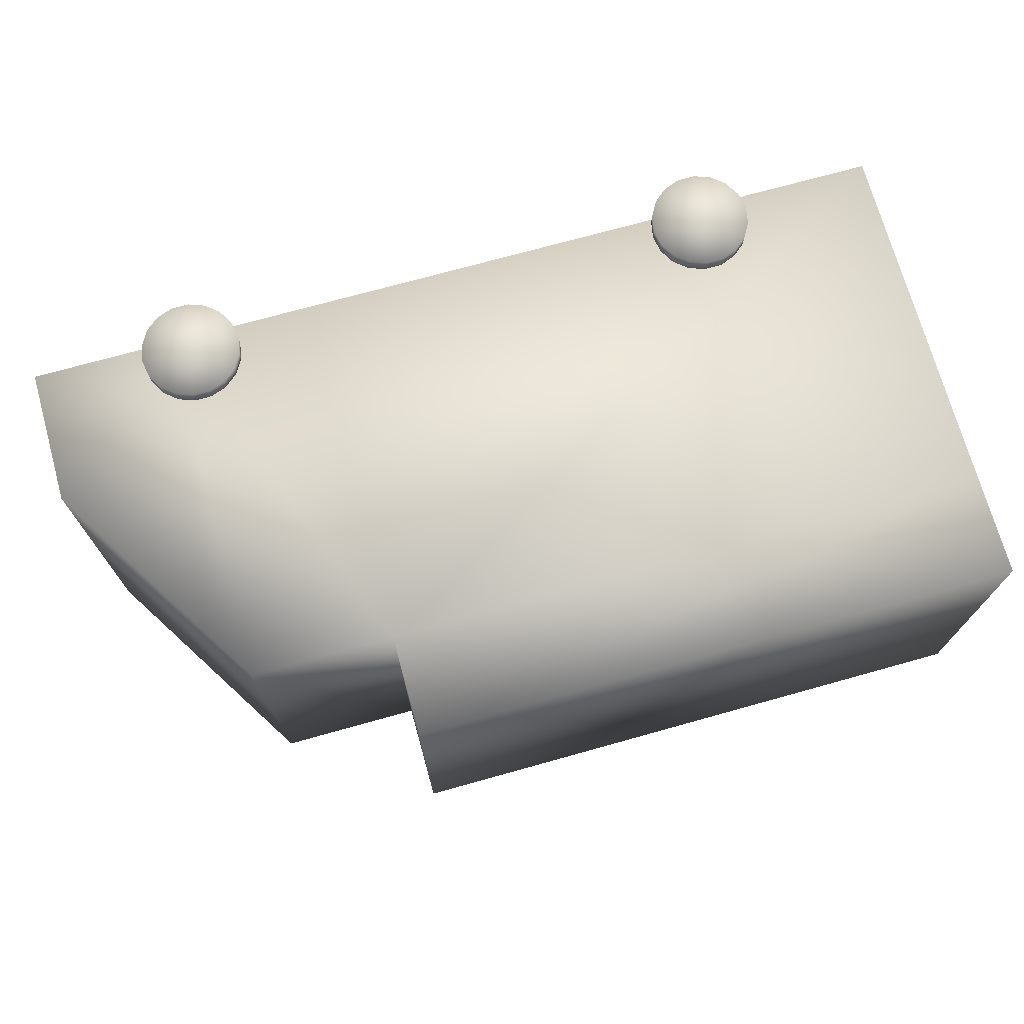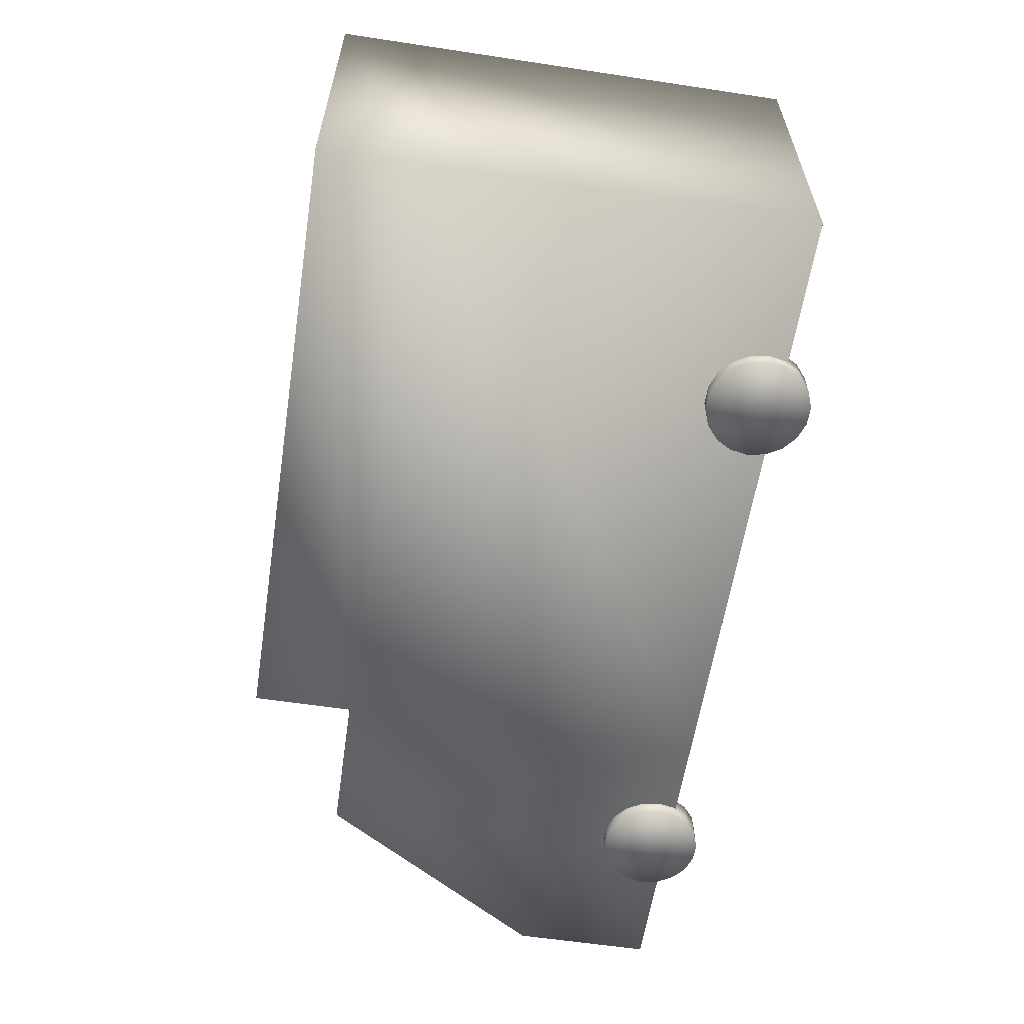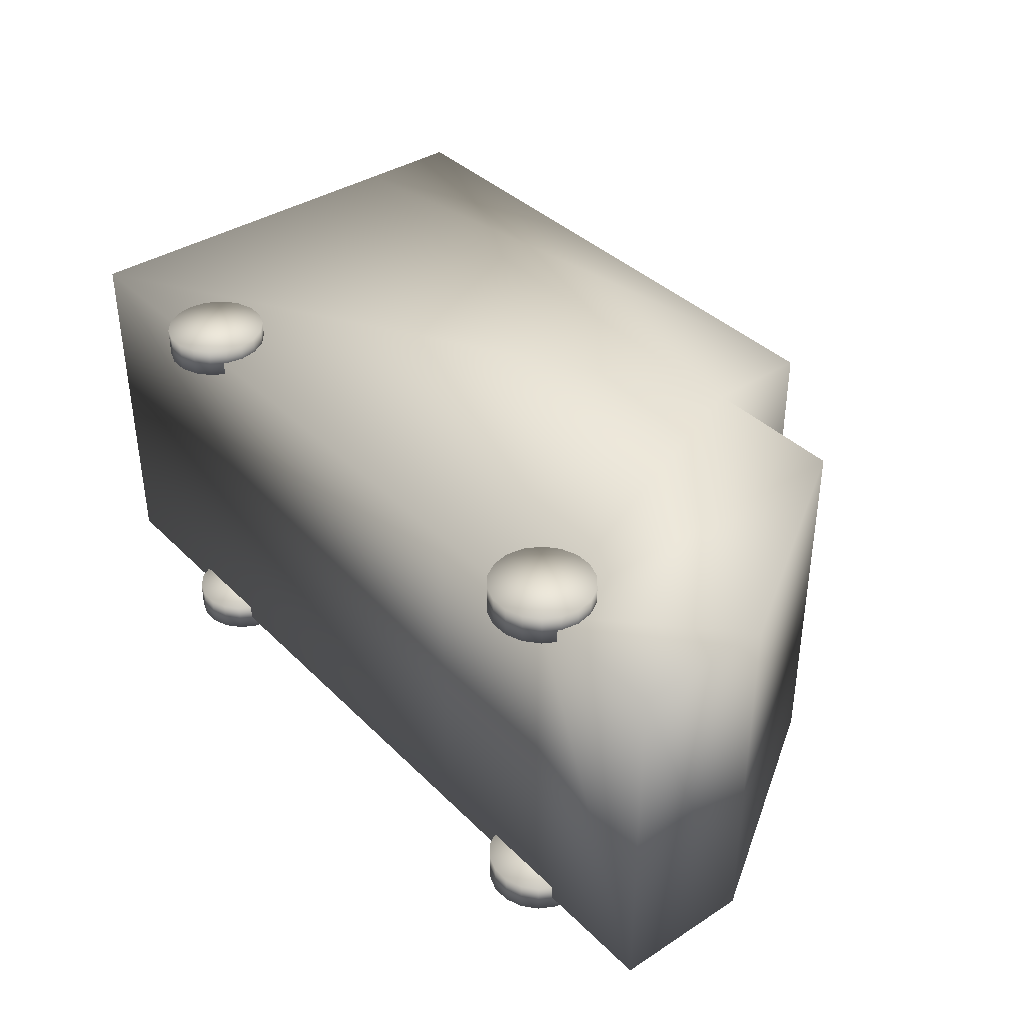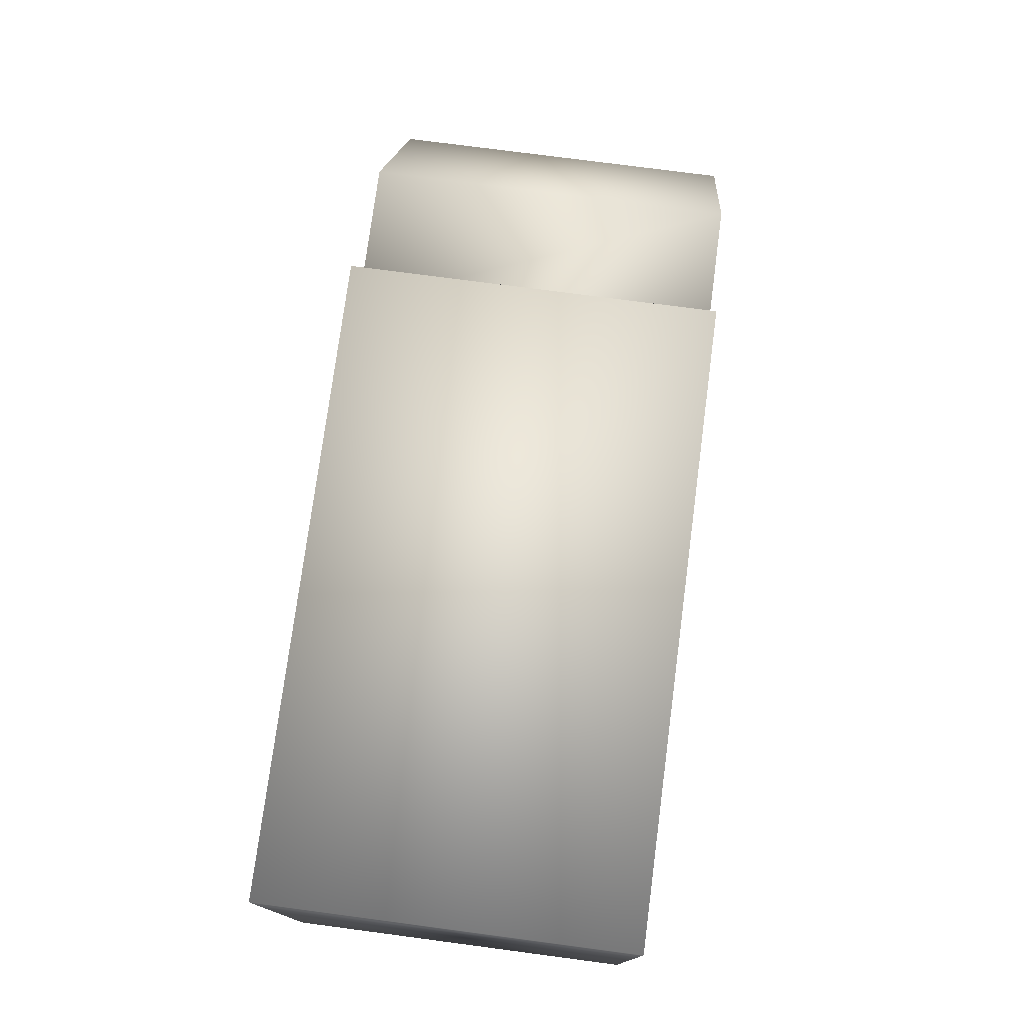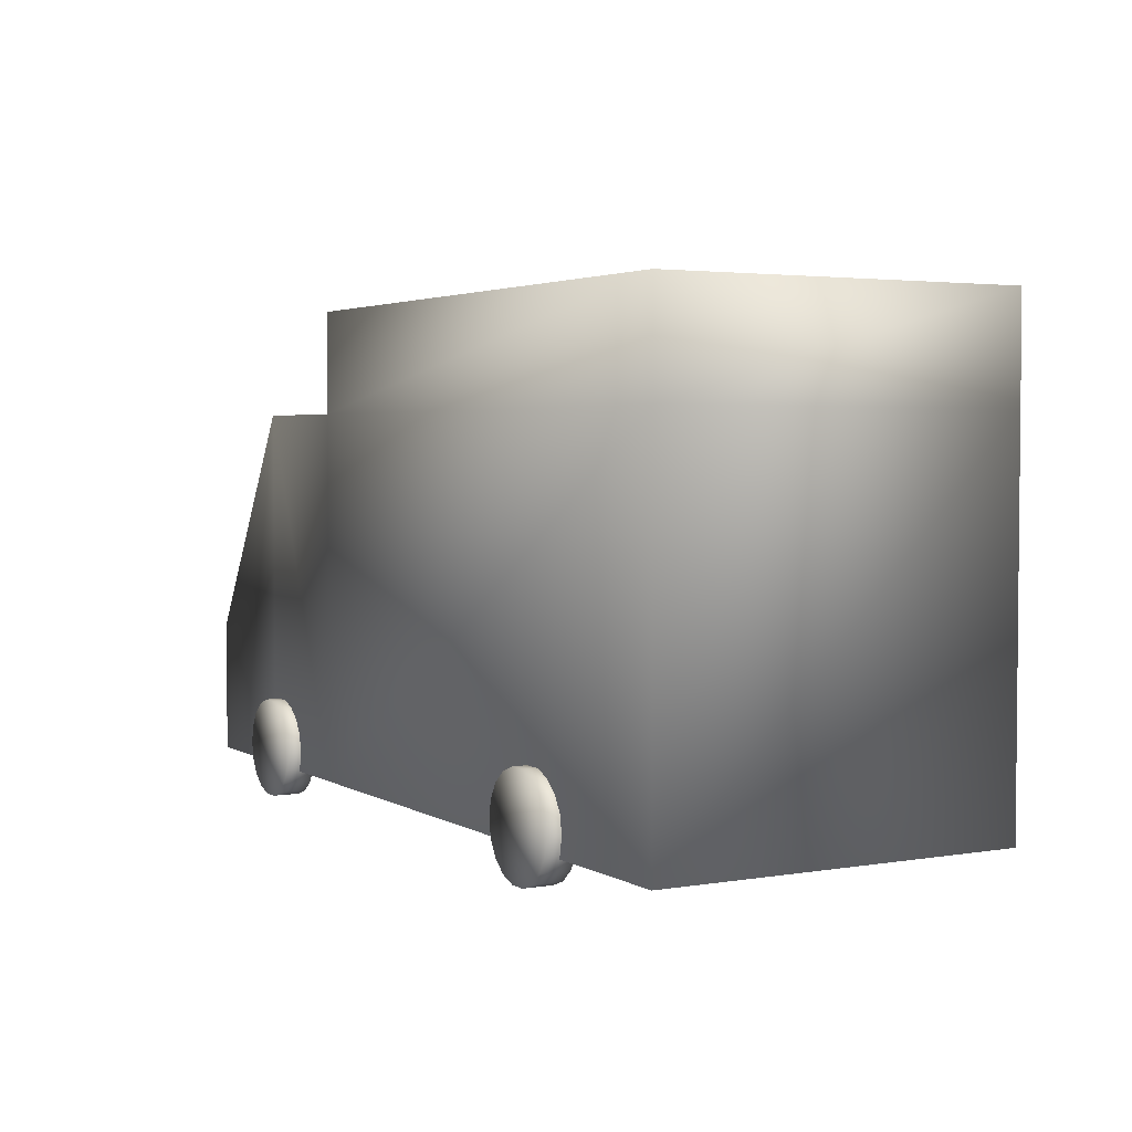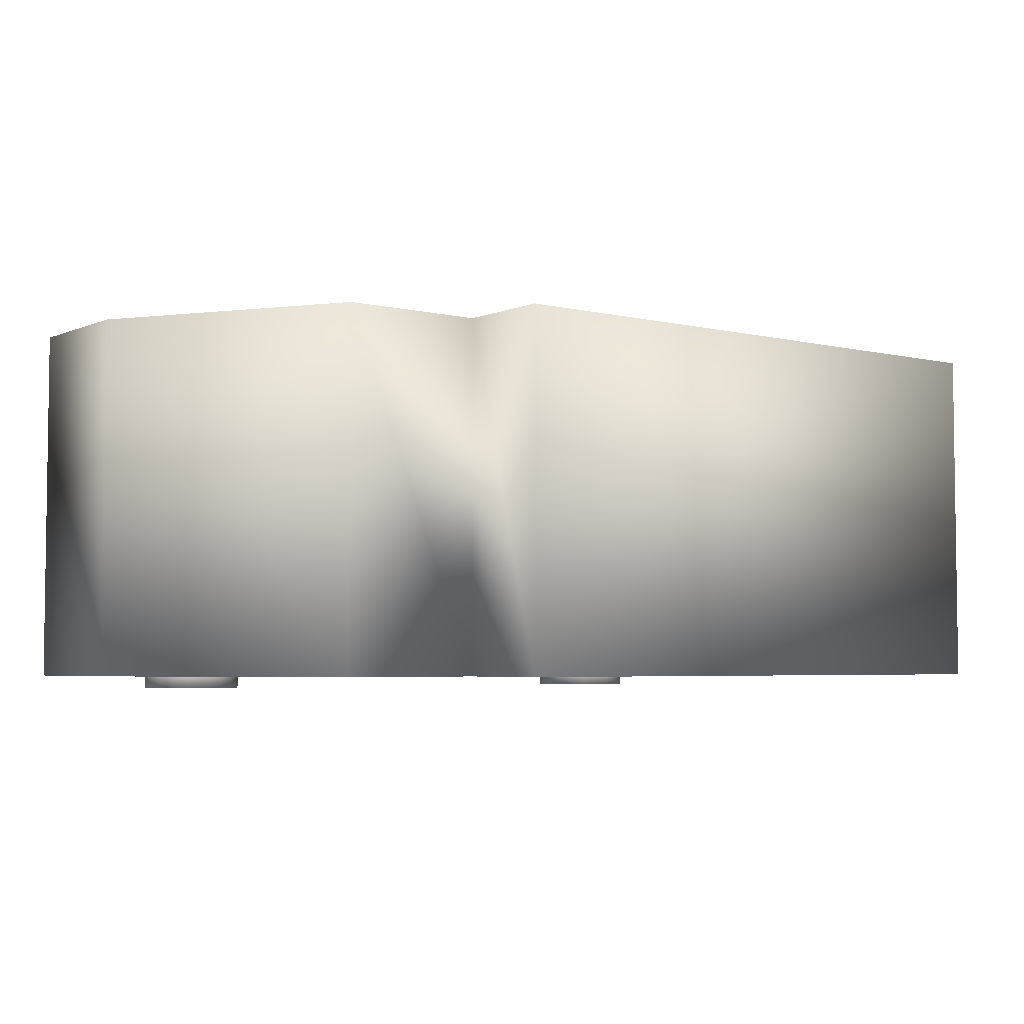
<metadata>
{"format":"obj","ext":"obj","renderer":"f3d","projection":"perspective","resolution":1024,"background":"white","views":[{"elev":72.4,"azim":164.4,"up":"+Z"},{"elev":-59.7,"azim":-98.8,"up":"+Z"},{"elev":38.1,"azim":50.9,"up":"+Z"},{"elev":76.1,"azim":-82.5,"up":"+Y"},{"elev":3.2,"azim":-119.4,"up":"+Y"},{"elev":-4.4,"azim":142.5,"up":"+Z"}]}
</metadata>
<code>
o Car_09
v 8.303 -0.5535 -11.83
v 8.83 -0.5535 -11.83
v 8.798 -0.3734 -11.83
v 8.83 -0.5535 -12.13
v 8.303 -0.5535 -12.13
v 8.798 -0.3734 -12.13
v 8.707 -0.215 -11.83
v 8.707 -0.215 -12.13
v 8.567 -0.09745 -11.83
v 8.567 -0.09745 -12.13
v 8.395 -0.0349 -11.83
v 8.395 -0.0349 -12.13
v 8.212 -0.0349 -11.83
v 8.212 -0.0349 -12.13
v 8.04 -0.09745 -11.83
v 8.04 -0.09745 -12.13
v 7.9 -0.215 -11.83
v 7.9 -0.215 -12.13
v 7.809 -0.3734 -11.83
v 7.809 -0.3734 -12.13
v 7.777 -0.5535 -11.83
v 7.777 -0.5535 -12.13
v 7.809 -0.7337 -11.83
v 7.809 -0.7337 -12.13
v 7.9 -0.892 -11.83
v 7.9 -0.892 -12.13
v 8.04 -1.01 -11.83
v 8.04 -1.01 -12.13
v 8.212 -1.072 -11.83
v 8.212 -1.072 -12.13
v 8.395 -1.072 -11.83
v 8.395 -1.072 -12.13
v 8.567 -1.01 -11.83
v 8.567 -1.01 -12.13
v 8.707 -0.892 -11.83
v 8.707 -0.892 -12.13
v 8.798 -0.7337 -11.83
v 8.798 -0.7337 -12.13
v 8.303 -0.5535 -8.098
v 8.83 -0.5535 -8.098
v 8.798 -0.3734 -8.098
v 8.83 -0.5535 -8.401
v 8.303 -0.5535 -8.401
v 8.798 -0.3734 -8.401
v 8.707 -0.215 -8.098
v 8.707 -0.215 -8.401
v 8.567 -0.09745 -8.098
v 8.567 -0.09745 -8.401
v 8.395 -0.0349 -8.098
v 8.395 -0.0349 -8.401
v 8.212 -0.0349 -8.098
v 8.212 -0.0349 -8.401
v 8.04 -0.09745 -8.098
v 8.04 -0.09745 -8.401
v 7.9 -0.215 -8.098
v 7.9 -0.215 -8.401
v 7.809 -0.3734 -8.098
v 7.809 -0.3734 -8.401
v 7.777 -0.5535 -8.098
v 7.777 -0.5535 -8.401
v 7.809 -0.7337 -8.098
v 7.809 -0.7337 -8.401
v 7.9 -0.892 -8.098
v 7.9 -0.892 -8.401
v 8.04 -1.01 -8.098
v 8.04 -1.01 -8.401
v 8.212 -1.072 -8.098
v 8.212 -1.072 -8.401
v 8.395 -1.072 -8.098
v 8.395 -1.072 -8.401
v 8.567 -1.01 -8.098
v 8.567 -1.01 -8.401
v 8.707 -0.892 -8.098
v 8.707 -0.892 -8.401
v 8.798 -0.7337 -8.098
v 8.798 -0.7337 -8.401
v 2.576 -0.5535 -11.83
v 3.103 -0.5535 -11.83
v 3.071 -0.3734 -11.83
v 3.103 -0.5535 -12.13
v 2.576 -0.5535 -12.13
v 3.071 -0.3734 -12.13
v 2.979 -0.215 -11.83
v 2.979 -0.215 -12.13
v 2.839 -0.09745 -11.83
v 2.839 -0.09745 -12.13
v 2.667 -0.0349 -11.83
v 2.667 -0.0349 -12.13
v 2.484 -0.0349 -11.83
v 2.484 -0.0349 -12.13
v 2.313 -0.09745 -11.83
v 2.313 -0.09745 -12.13
v 2.172 -0.215 -11.83
v 2.172 -0.215 -12.13
v 2.081 -0.3734 -11.83
v 2.081 -0.3734 -12.13
v 2.049 -0.5535 -11.83
v 2.049 -0.5535 -12.13
v 2.081 -0.7337 -11.83
v 2.081 -0.7337 -12.13
v 2.172 -0.892 -11.83
v 2.172 -0.892 -12.13
v 2.313 -1.01 -11.83
v 2.313 -1.01 -12.13
v 2.484 -1.072 -11.83
v 2.484 -1.072 -12.13
v 2.667 -1.072 -11.83
v 2.667 -1.072 -12.13
v 2.839 -1.01 -11.83
v 2.839 -1.01 -12.13
v 2.979 -0.892 -11.83
v 2.979 -0.892 -12.13
v 3.071 -0.7337 -11.83
v 3.071 -0.7337 -12.13
v 2.576 -0.5535 -8.098
v 3.103 -0.5535 -8.098
v 3.071 -0.3734 -8.098
v 3.103 -0.5535 -8.401
v 2.576 -0.5535 -8.401
v 3.071 -0.3734 -8.401
v 2.979 -0.215 -8.098
v 2.979 -0.215 -8.401
v 2.839 -0.09745 -8.098
v 2.839 -0.09745 -8.401
v 2.667 -0.0349 -8.098
v 2.667 -0.0349 -8.401
v 2.484 -0.0349 -8.098
v 2.484 -0.0349 -8.401
v 2.313 -0.09745 -8.098
v 2.313 -0.09745 -8.401
v 2.172 -0.215 -8.098
v 2.172 -0.215 -8.401
v 2.081 -0.3734 -8.098
v 2.081 -0.3734 -8.401
v 2.049 -0.5535 -8.098
v 2.049 -0.5535 -8.401
v 2.081 -0.7337 -8.098
v 2.081 -0.7337 -8.401
v 2.172 -0.892 -8.098
v 2.172 -0.892 -8.401
v 2.313 -1.01 -8.098
v 2.313 -1.01 -8.401
v 2.484 -1.072 -8.098
v 2.484 -1.072 -8.401
v 2.667 -1.072 -8.098
v 2.667 -1.072 -8.401
v 2.839 -1.01 -8.098
v 2.839 -1.01 -8.401
v 2.979 -0.892 -8.098
v 2.979 -0.892 -8.401
v 3.071 -0.7337 -8.098
v 3.071 -0.7337 -8.401
v 0.599 3.063 -8.259
v 0.599 -0.7647 -11.99
v 0.599 -0.7647 -8.259
v 0.599 3.063 -11.99
v 7.002 -0.7647 -11.99
v 9.999 0.666 -11.99
v 9.999 -0.7647 -8.259
v 9.999 -0.7647 -11.99
v 7.002 4.116 -8.259
v 7.002 3.063 -8.259
v 0.599 4.116 -11.99
v 0.599 4.116 -8.259
v 7.002 -0.7647 -8.259
v 7.002 3.063 -11.99
v 7.002 4.116 -11.99
v 8.504 -0.7647 -11.99
v 8.504 -0.7647 -8.259
v 9.999 0.666 -8.259
v 8.504 3.063 -11.99
v 8.504 3.063 -8.259
f 1 2 3
f 4 3 2
f 4 5 6
f 1 3 7
f 6 7 3
f 6 5 8
f 1 7 9
f 8 9 7
f 8 5 10
f 1 9 11
f 10 11 9
f 10 5 12
f 1 11 13
f 12 13 11
f 12 5 14
f 1 13 15
f 14 15 13
f 14 5 16
f 1 15 17
f 16 17 15
f 16 5 18
f 1 17 19
f 18 19 17
f 18 5 20
f 1 19 21
f 20 21 19
f 20 5 22
f 1 21 23
f 22 23 21
f 22 5 24
f 1 23 25
f 24 25 23
f 24 5 26
f 1 25 27
f 26 27 25
f 26 5 28
f 1 27 29
f 28 29 27
f 28 5 30
f 1 29 31
f 30 31 29
f 30 5 32
f 1 31 33
f 32 33 31
f 32 5 34
f 1 33 35
f 34 35 33
f 34 5 36
f 1 35 37
f 36 37 35
f 36 5 38
f 1 37 2
f 38 2 37
f 38 5 4
f 39 40 41
f 42 41 40
f 42 43 44
f 39 41 45
f 44 45 41
f 44 43 46
f 39 45 47
f 46 47 45
f 46 43 48
f 39 47 49
f 48 49 47
f 48 43 50
f 39 49 51
f 50 51 49
f 50 43 52
f 39 51 53
f 52 53 51
f 52 43 54
f 39 53 55
f 54 55 53
f 54 43 56
f 39 55 57
f 56 57 55
f 56 43 58
f 39 57 59
f 58 59 57
f 58 43 60
f 39 59 61
f 60 61 59
f 60 43 62
f 39 61 63
f 62 63 61
f 62 43 64
f 39 63 65
f 64 65 63
f 64 43 66
f 39 65 67
f 66 67 65
f 66 43 68
f 39 67 69
f 68 69 67
f 68 43 70
f 39 69 71
f 70 71 69
f 70 43 72
f 39 71 73
f 72 73 71
f 72 43 74
f 39 73 75
f 74 75 73
f 74 43 76
f 39 75 40
f 76 40 75
f 76 43 42
f 77 78 79
f 80 79 78
f 80 81 82
f 77 79 83
f 82 83 79
f 82 81 84
f 77 83 85
f 84 85 83
f 84 81 86
f 77 85 87
f 86 87 85
f 86 81 88
f 77 87 89
f 88 89 87
f 88 81 90
f 77 89 91
f 90 91 89
f 90 81 92
f 77 91 93
f 92 93 91
f 92 81 94
f 77 93 95
f 94 95 93
f 94 81 96
f 77 95 97
f 96 97 95
f 96 81 98
f 77 97 99
f 98 99 97
f 98 81 100
f 77 99 101
f 100 101 99
f 100 81 102
f 77 101 103
f 102 103 101
f 102 81 104
f 77 103 105
f 104 105 103
f 104 81 106
f 77 105 107
f 106 107 105
f 106 81 108
f 77 107 109
f 108 109 107
f 108 81 110
f 77 109 111
f 110 111 109
f 110 81 112
f 77 111 113
f 112 113 111
f 112 81 114
f 77 113 78
f 114 78 113
f 114 81 80
f 115 116 117
f 118 117 116
f 118 119 120
f 115 117 121
f 120 121 117
f 120 119 122
f 115 121 123
f 122 123 121
f 122 119 124
f 115 123 125
f 124 125 123
f 124 119 126
f 115 125 127
f 126 127 125
f 126 119 128
f 115 127 129
f 128 129 127
f 128 119 130
f 115 129 131
f 130 131 129
f 130 119 132
f 115 131 133
f 132 133 131
f 132 119 134
f 115 133 135
f 134 135 133
f 134 119 136
f 115 135 137
f 136 137 135
f 136 119 138
f 115 137 139
f 138 139 137
f 138 119 140
f 115 139 141
f 140 141 139
f 140 119 142
f 115 141 143
f 142 143 141
f 142 119 144
f 115 143 145
f 144 145 143
f 144 119 146
f 115 145 147
f 146 147 145
f 146 119 148
f 115 147 149
f 148 149 147
f 148 119 150
f 115 149 151
f 150 151 149
f 150 119 152
f 115 151 116
f 152 116 151
f 152 119 118
f 153 154 155
f 156 157 154
f 158 159 160
f 161 153 162
f 161 163 164
f 155 157 165
f 164 156 153
f 163 166 156
f 167 162 166
f 155 162 153
f 168 165 157
f 169 162 165
f 170 171 172
f 158 168 171
f 160 169 168
f 169 170 172
f 166 172 171
f 157 171 168
f 4 6 3
f 6 8 7
f 8 10 9
f 10 12 11
f 12 14 13
f 14 16 15
f 16 18 17
f 18 20 19
f 20 22 21
f 22 24 23
f 24 26 25
f 26 28 27
f 28 30 29
f 30 32 31
f 32 34 33
f 34 36 35
f 36 38 37
f 38 4 2
f 42 44 41
f 44 46 45
f 46 48 47
f 48 50 49
f 50 52 51
f 52 54 53
f 54 56 55
f 56 58 57
f 58 60 59
f 60 62 61
f 62 64 63
f 64 66 65
f 66 68 67
f 68 70 69
f 70 72 71
f 72 74 73
f 74 76 75
f 76 42 40
f 80 82 79
f 82 84 83
f 84 86 85
f 86 88 87
f 88 90 89
f 90 92 91
f 92 94 93
f 94 96 95
f 96 98 97
f 98 100 99
f 100 102 101
f 102 104 103
f 104 106 105
f 106 108 107
f 108 110 109
f 110 112 111
f 112 114 113
f 114 80 78
f 118 120 117
f 120 122 121
f 122 124 123
f 124 126 125
f 126 128 127
f 128 130 129
f 130 132 131
f 132 134 133
f 134 136 135
f 136 138 137
f 138 140 139
f 140 142 141
f 142 144 143
f 144 146 145
f 146 148 147
f 148 150 149
f 150 152 151
f 152 118 116
f 153 156 154
f 156 166 157
f 158 170 159
f 161 164 153
f 161 167 163
f 155 154 157
f 164 163 156
f 163 167 166
f 167 161 162
f 155 165 162
f 168 169 165
f 169 172 162
f 170 158 171
f 158 160 168
f 160 159 169
f 169 159 170
f 166 162 172
f 157 166 171

</code>
